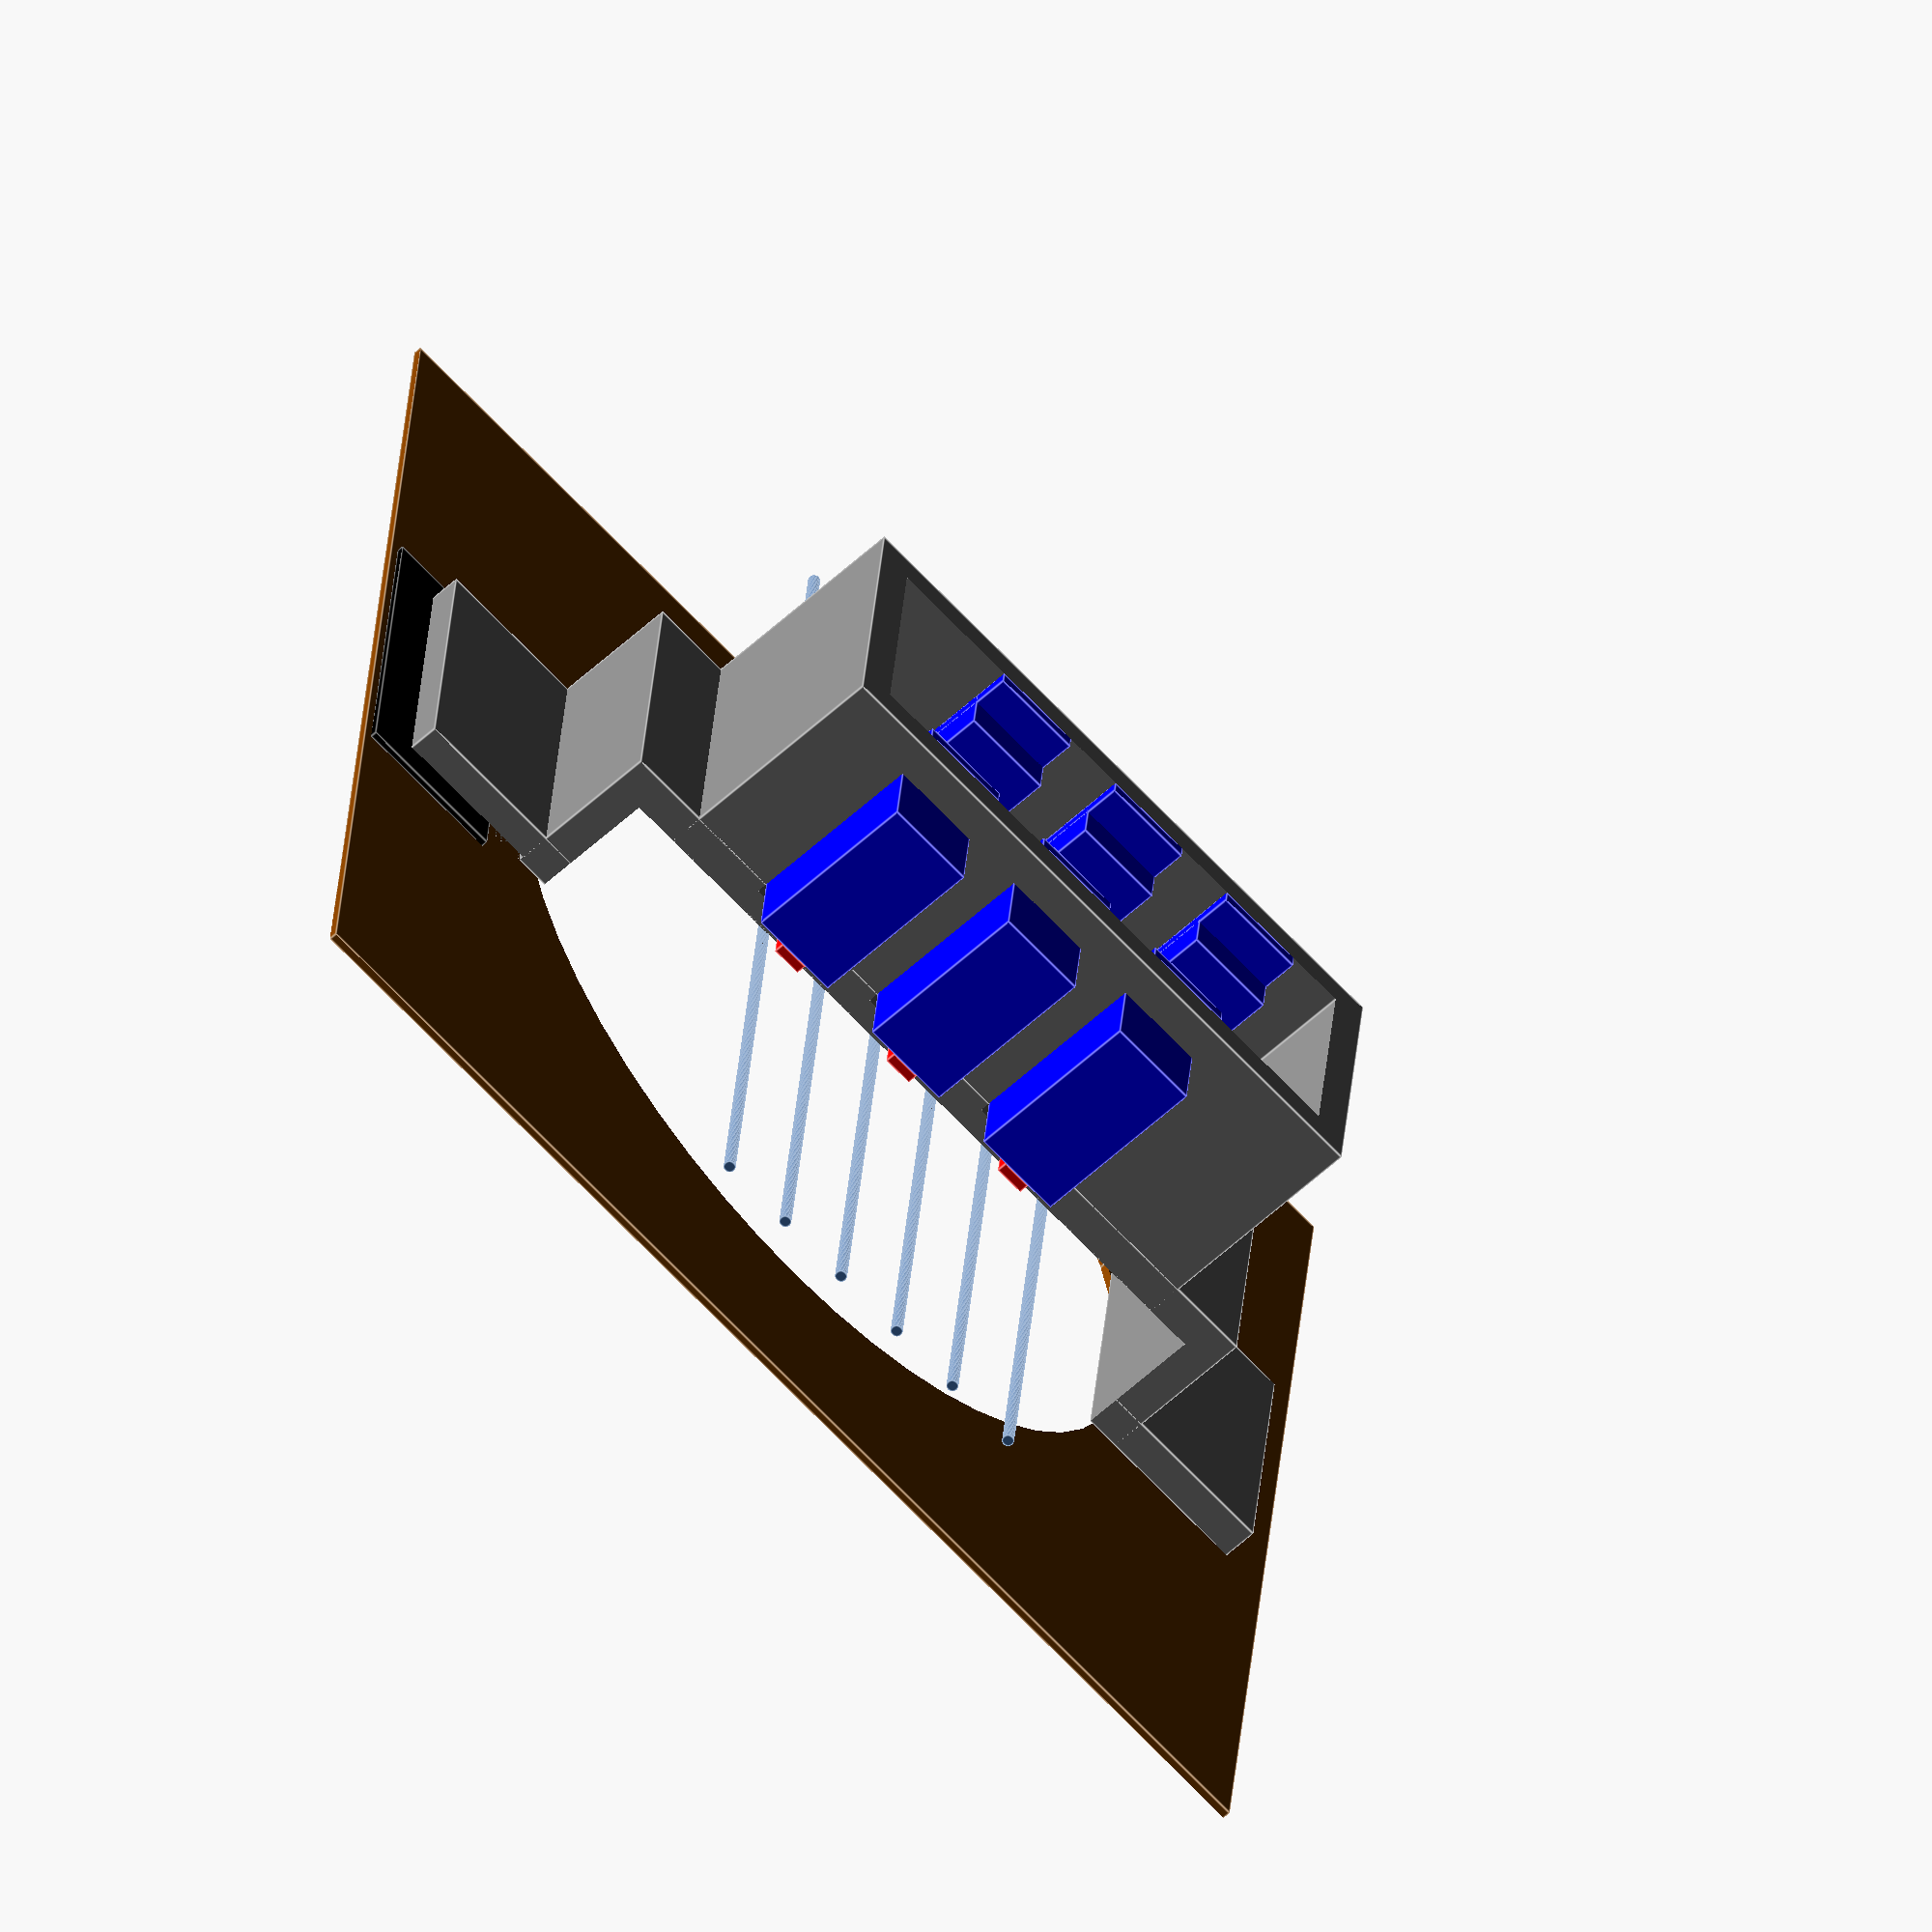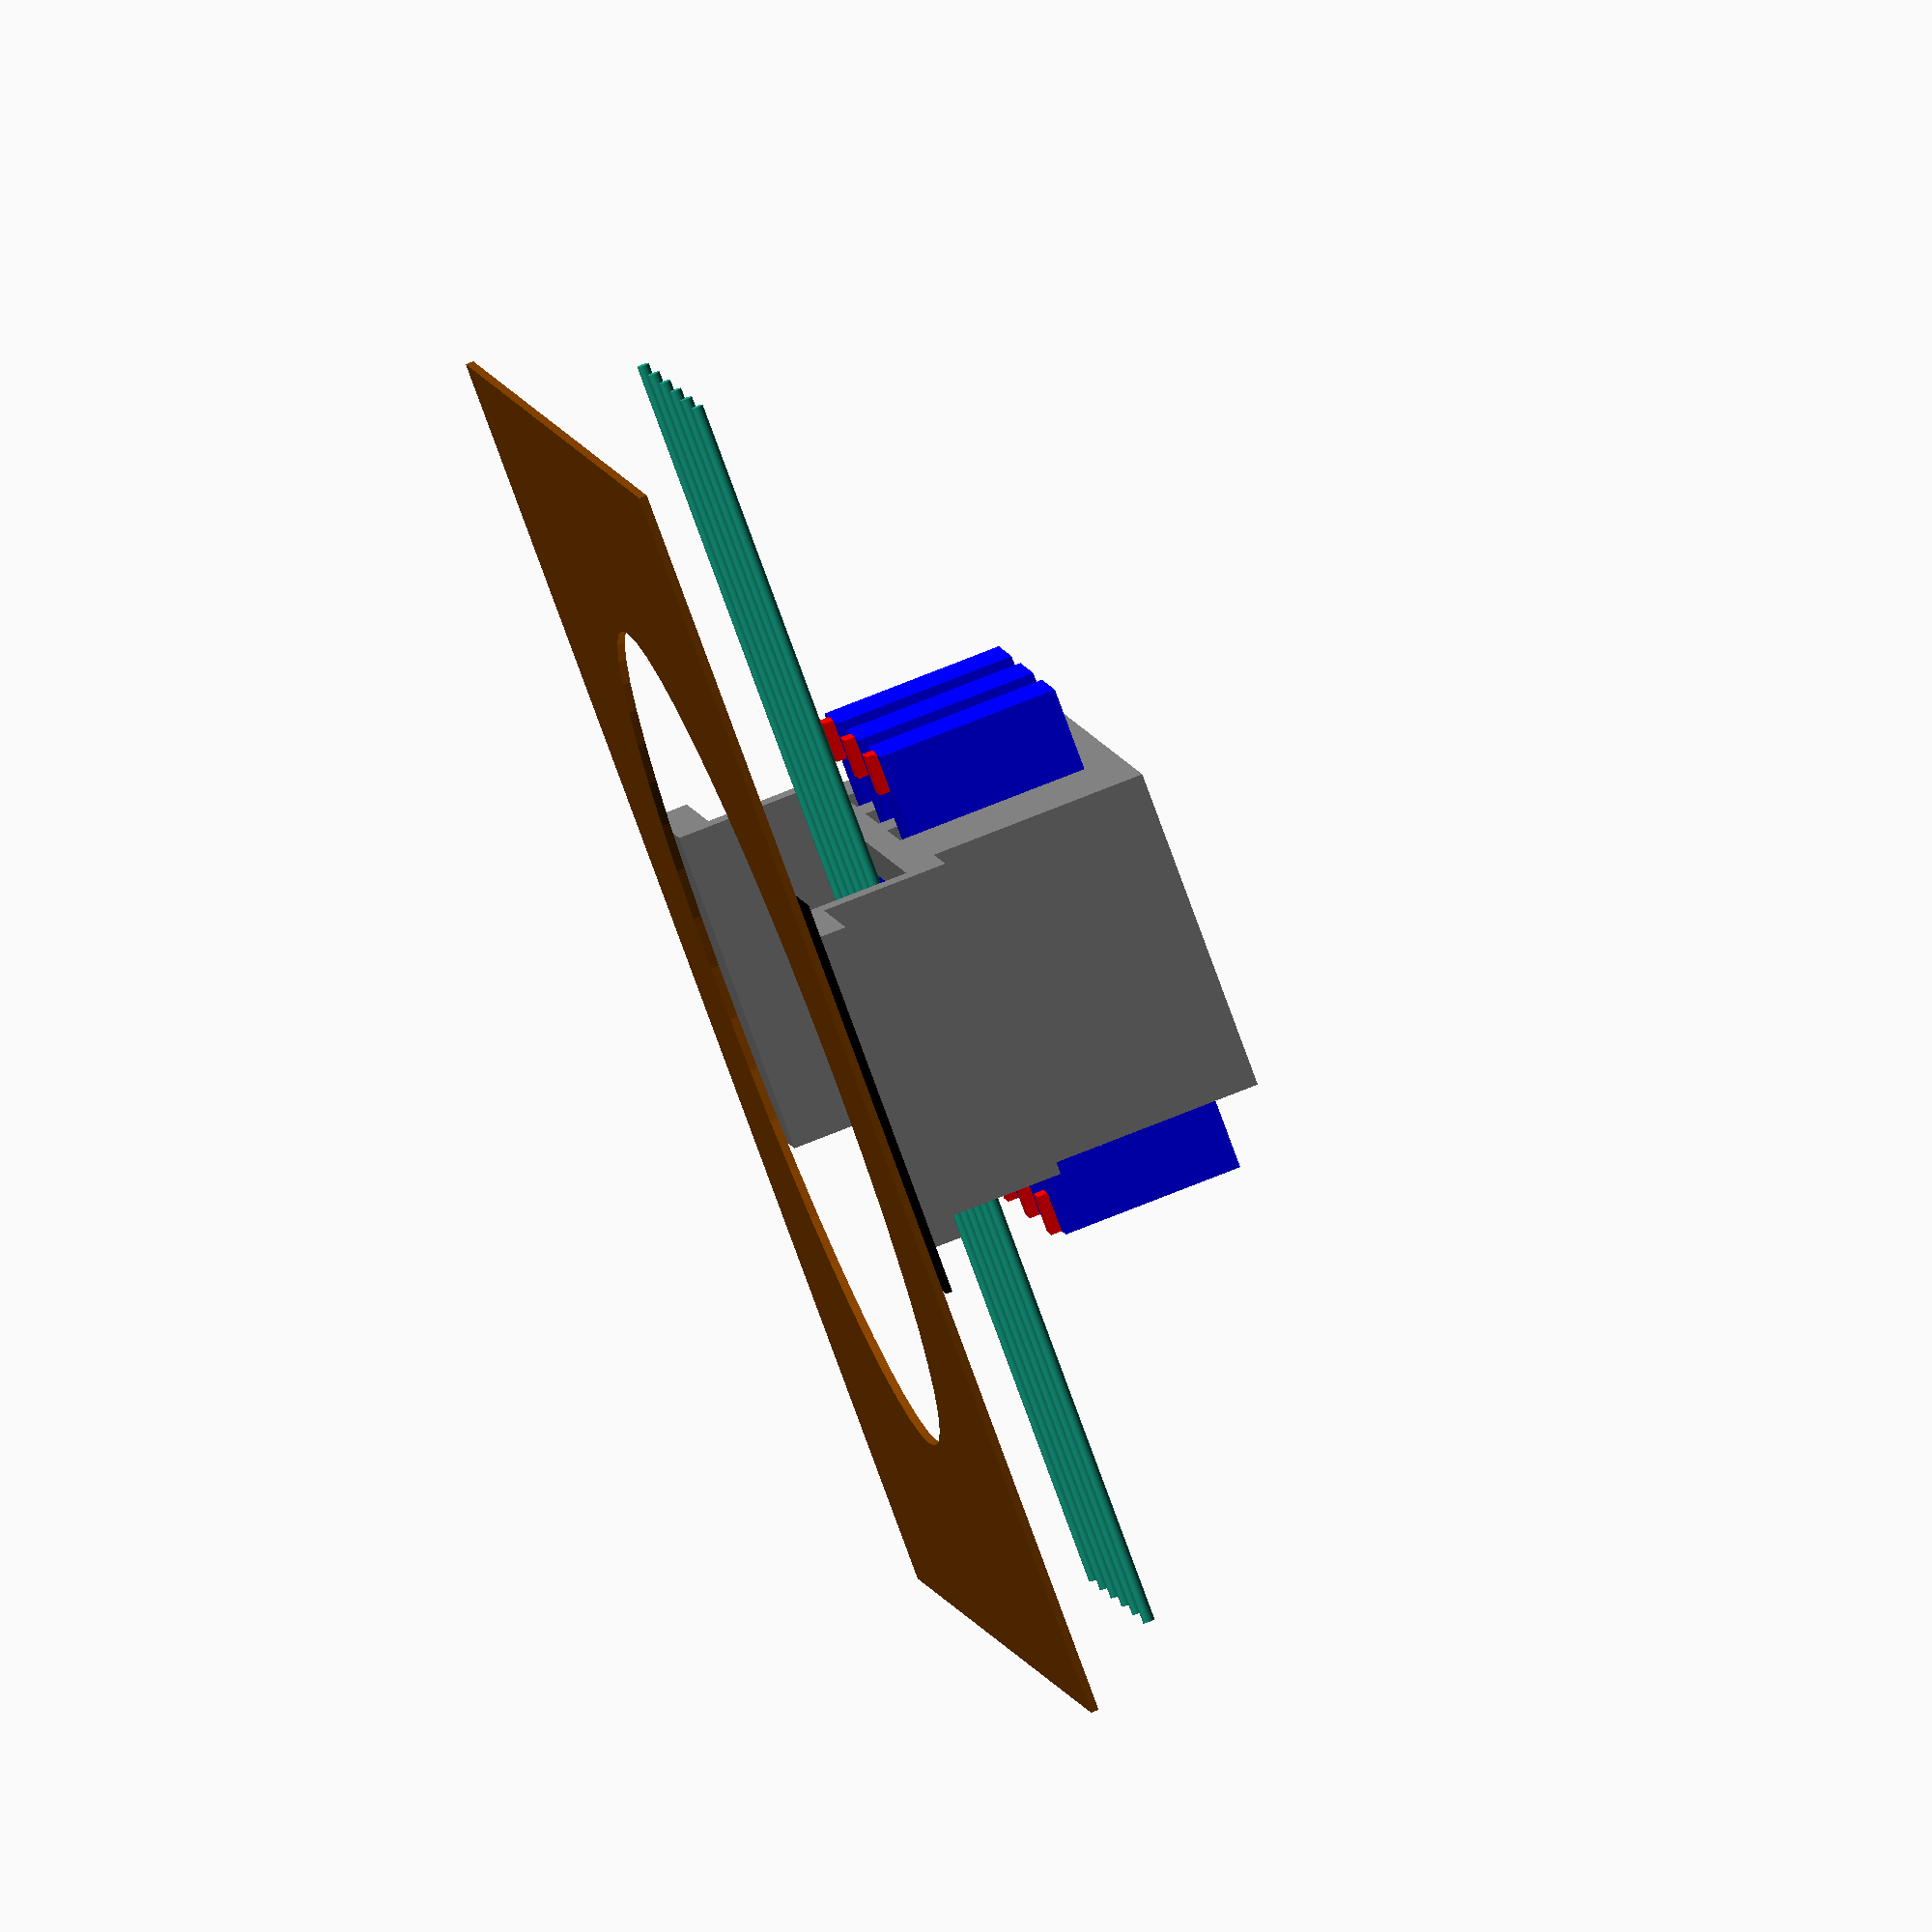
<openscad>
A = 31; // height
B = 23; // main body length
C = 26; // height before arm
D = 12; // width
E = 32; // full length
F = 15; // height until mounting points
G = 5; // from bottom of servo to top of wires
H = 4; // width of wires
I = 22; // height of body
J = 2; // thickness of wings
K = 5; // width of axel bump
L = 7; // major diameter of arm
M = 4; // minor diameter of arm
N = 14.5; // arm length
O = 1.5; // arm thickness
P = H/3; // width of wire
inf = 200;
epsilon = 0.01;
$fn = 50;

sound_hole_diameter = 107;
string_height = 14;
string_spacing = 50/5;
string_diameter = 1.5;
string_clearance = 2;

wall_thickness = 4.5;

flange_length = 20;

black_panel_height = 0.8;
extra_horizontal_spacing = 15;

modeling();
//printing();

module printing() {
    for (i = [0:1]) {
        translate([i*(B+3*wall_thickness),0,(A-F)+wall_thickness])
        rotate([0,-90,0])
        difference() {
            mount();
            
            translate([inf/2,0,0])
            cube([inf,inf,inf],center=true);
        }
    }
}

module modeling() {
    guitar();
    color("Gray")
    mount();
    
    many() servo();
}

module many() {
    for (j = [0:1]) {
        rotate([0,0,j*180])
        for (i = [0:2]) {
            translate([-A,(i-0.75)*2*string_spacing-D/2,string_height+string_clearance+wall_thickness-(E-B)/2])
            children(0);
        }
    }
}

module mount() {
    difference() {
    translate([0,0,string_height+B/2+wall_thickness+string_clearance])
    difference() {
        union() {
            cube([2*(A-F)+2*wall_thickness,5*string_spacing+D+2*wall_thickness+extra_horizontal_spacing,B+2*wall_thickness],center=true);
            
            translate([0,0,-(string_height+string_clearance+wall_thickness+B)/2])
            cube([2*(A-F)+2*wall_thickness,sound_hole_diameter,string_height+string_clearance+wall_thickness],center=true);
            
            difference() {
                translate([0,0,-(string_height+string_clearance)-(wall_thickness+B)/2])
                cube([2*(A-F)+2*wall_thickness,sound_hole_diameter+2*flange_length,wall_thickness],center=true);
                
                translate([0,-(sound_hole_diameter/2+flange_length/2),-(string_height+string_clearance)-(wall_thickness+B)/2 - 2])
                cube([2*(A-F)+2*wall_thickness+epsilon,flange_length+epsilon,black_panel_height],center=true);
            }
        }
        
        // cube([inf,5*string_spacing+D,B],center=true);
        
        cube([2*(A-F),5*string_spacing+D+extra_horizontal_spacing,inf],center=true);
    }
        translate([0,0,(string_height+string_clearance)/2-epsilon])
        cube([inf,sound_hole_diameter-2*wall_thickness,string_height+string_clearance],center=true);
    
        many() servo_hole();
    }
}

module guitar() {
    color("#804000")
    difference() {
        translate([0,0,-1])
        cube([1.5*sound_hole_diameter, 1.5*sound_hole_diameter, 1], center=true);
        
        cylinder(20, sound_hole_diameter/2, sound_hole_diameter/2, center=true);
    }
    
    for (i = [0:5]) {
        translate([-0.75*sound_hole_diameter,(i-2.5)*string_spacing,string_height])
        rotate([0,90,0])
        cylinder(1.5*sound_hole_diameter, string_diameter/2, string_diameter/2);
    }
    
    color("#000000")
    translate([0,0,string_height+B/2+wall_thickness+string_clearance])
    translate([0,-(sound_hole_diameter/2+flange_length/2)-6,-(string_height+string_clearance)-(wall_thickness+B)/2 - 2])
    cube([2*(A-F)+2*wall_thickness+10,flange_length+epsilon,black_panel_height],center=true);
}

module servo() {
    // body
    color("Blue") translate([0, 0, (E-B)/2]) cube([I, D, B]);
    color("Blue") translate([F, 0, 0]) cube([J, D, E]);
    color("Blue") translate([I, D/2, (E-B)/2+D/2])
        rotate([0, 90, 0]) cylinder(C-I, D/2, D/2);
    color("Blue") translate([I, D/2, E/2])
        rotate([0, 90, 0]) cylinder(C-I, K/2, K/2);
    
    // wire
    color("Red") translate([0, (D-H)/2, (E-B)/2-P]) cube([G, H, P]);
    
    // arm
    color("White") translate([C, D/2, (E-B)/2+D/2])
        rotate([0, 90, 0]) cylinder(A-C, L/2, L/2);
    for (i = [0:0.01:1]) {
        color("White") translate([A-O, D/2, (E-B)/2+D/2-i*N])
            rotate([0, 90, 0]) cylinder(O, L/2*(1-i) + M/2*i,
                                           L/2*(1-i) + M/2*i);
    }
}

module servo_hole() {
    translate([0, 0, (E-B)/2-P]) cube([I, D, B+P]);
}

</openscad>
<views>
elev=239.4 azim=275.4 roll=226.7 proj=o view=edges
elev=283.7 azim=159.0 roll=248.3 proj=o view=solid
</views>
